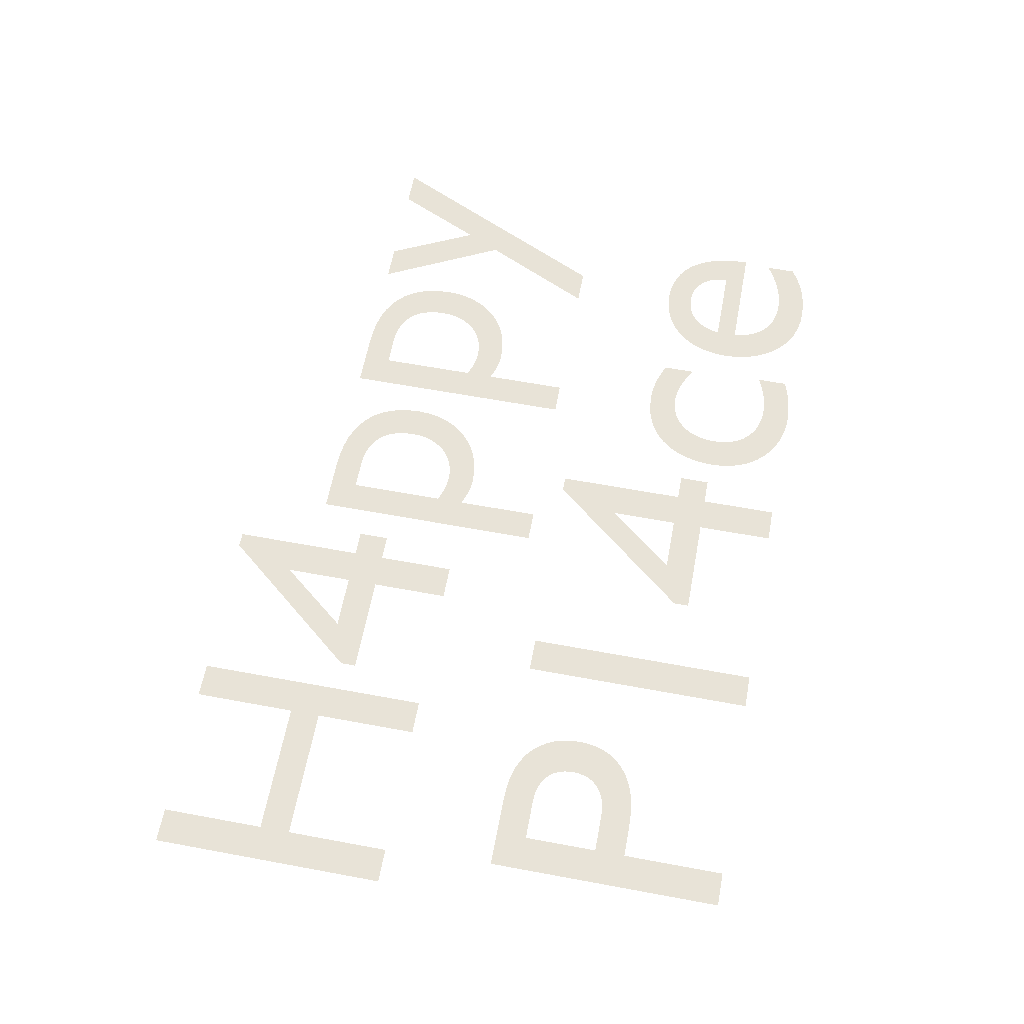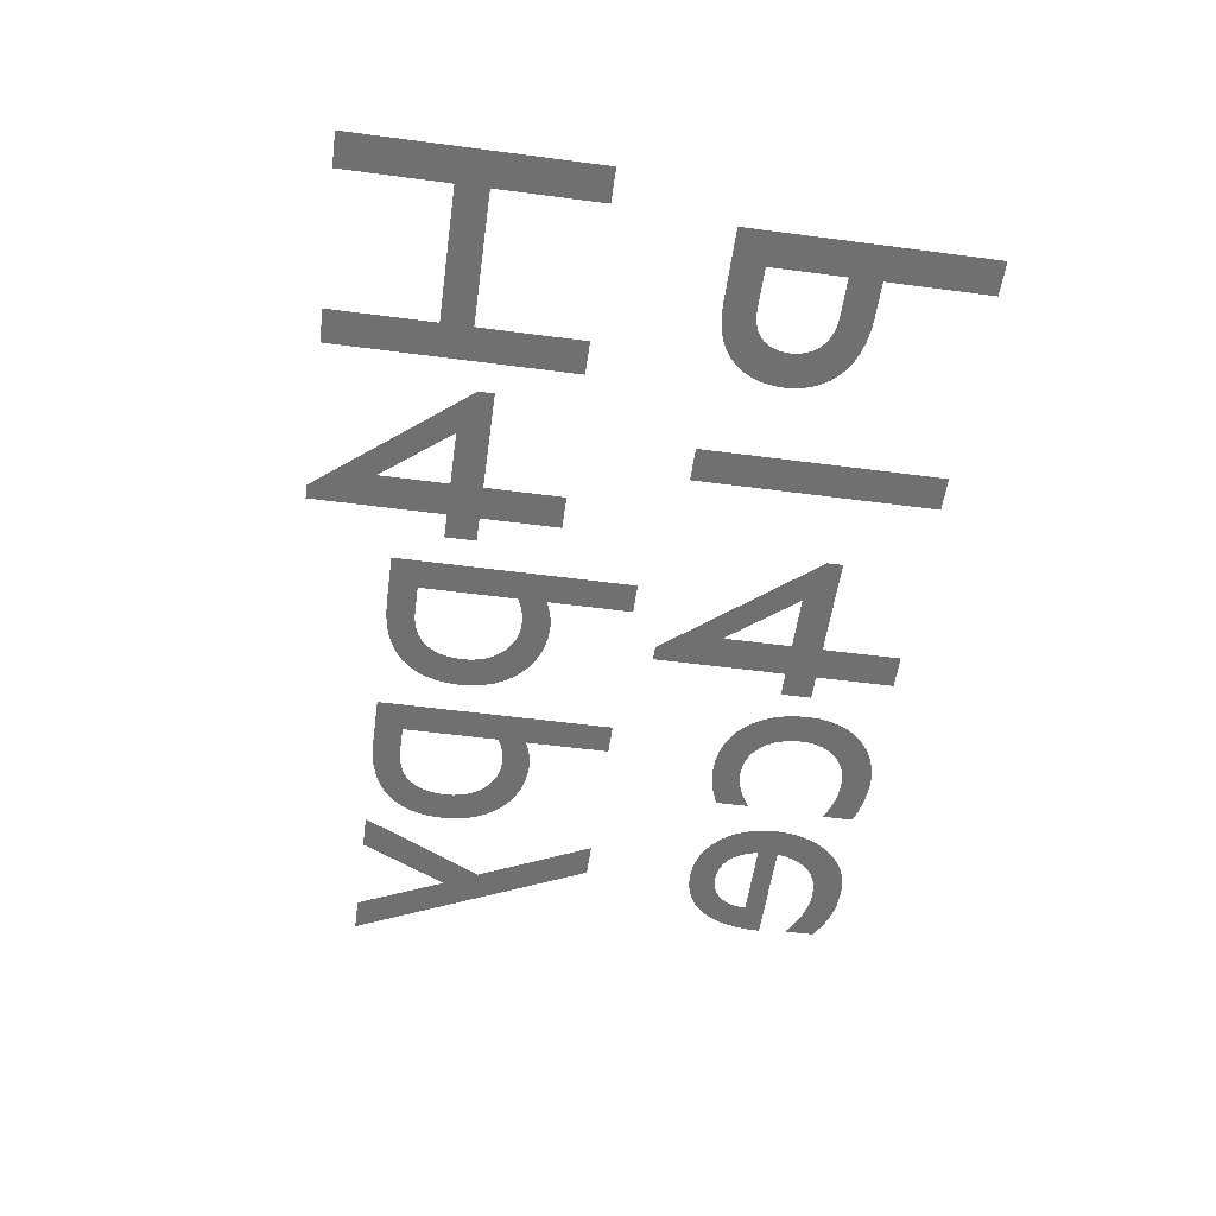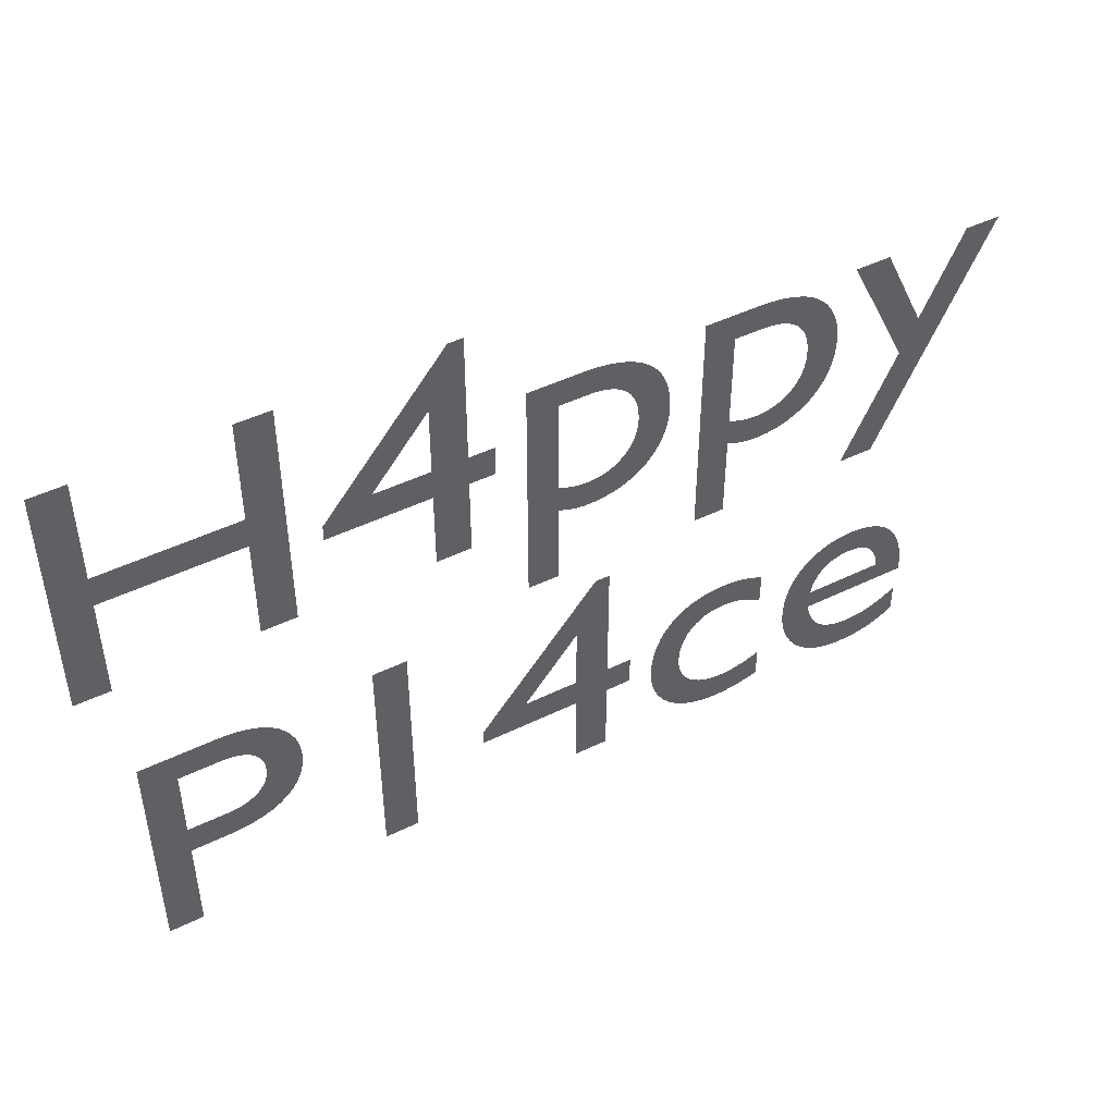
<metadata>
{"format":"obj","ext":"obj","renderer":"f3d","projection":"perspective","resolution":1024,"background":"white","views":[{"elev":61.7,"azim":-79.3,"up":"+Z"},{"elev":-55.0,"azim":-97.9,"up":"+Z"},{"elev":46.5,"azim":-29.1,"up":"+Y"}]}
</metadata>
<code>
o happy_place
v 12.18 9.032 46.75
v 12.14 9.006 46.75
v 12.1 8.981 46.75
v 12.06 8.959 46.75
v 12.01 8.939 46.75
v 11.97 8.921 46.75
v 11.93 8.905 46.75
v 11.89 8.891 46.75
v 11.85 8.88 46.75
v 11.8 8.871 46.75
v 11.76 8.864 46.75
v 11.72 8.86 46.75
v 11.68 8.859 46.75
v 11.61 8.862 46.75
v 11.55 8.871 46.75
v 11.49 8.886 46.75
v 11.44 8.908 46.75
v 11.39 8.935 46.75
v 11.35 8.968 46.75
v 11.31 9.008 46.75
v 11.28 9.053 46.75
v 11.25 9.104 46.75
v 11.22 9.161 46.75
v 11.21 9.223 46.75
v 11.19 9.292 46.75
v 12.21 9.292 46.75
v 12.2 9.419 46.75
v 12.19 9.535 46.75
v 12.16 9.64 46.75
v 12.13 9.734 46.75
v 12.09 9.816 46.75
v 12.04 9.888 46.75
v 11.98 9.948 46.75
v 11.91 9.997 46.75
v 11.84 10.04 46.75
v 11.76 10.06 46.75
v 11.67 10.08 46.75
v 11.58 10.08 46.75
v 11.48 10.08 46.75
v 11.39 10.06 46.75
v 11.31 10.03 46.75
v 11.23 9.991 46.75
v 11.16 9.941 46.75
v 11.09 9.882 46.75
v 11.04 9.813 46.75
v 10.99 9.736 46.75
v 10.96 9.651 46.75
v 10.93 9.558 46.75
v 10.91 9.459 46.75
v 10.91 9.353 46.75
v 10.91 9.254 46.75
v 10.93 9.158 46.75
v 10.95 9.065 46.75
v 10.99 8.977 46.75
v 11.03 8.895 46.75
v 11.09 8.82 46.75
v 11.15 8.754 46.75
v 11.23 8.697 46.75
v 11.31 8.65 46.75
v 11.4 8.616 46.75
v 11.5 8.594 46.75
v 11.61 8.586 46.75
v 11.67 8.588 46.75
v 11.72 8.591 46.75
v 11.77 8.597 46.75
v 11.82 8.605 46.75
v 11.87 8.615 46.75
v 11.92 8.628 46.75
v 11.96 8.643 46.75
v 12.01 8.661 46.75
v 12.05 8.681 46.75
v 12.09 8.704 46.75
v 12.14 8.729 46.75
v 12.18 8.756 46.75
v 11.2 9.481 46.75
v 11.21 9.536 46.75
v 11.23 9.587 46.75
v 11.25 9.633 46.75
v 11.27 9.675 46.75
v 11.29 9.712 46.75
v 11.33 9.744 46.75
v 11.36 9.772 46.75
v 11.4 9.795 46.75
v 11.44 9.813 46.75
v 11.49 9.827 46.75
v 11.53 9.834 46.75
v 11.59 9.837 46.75
v 11.64 9.834 46.75
v 11.68 9.826 46.75
v 11.72 9.812 46.75
v 11.76 9.793 46.75
v 11.8 9.769 46.75
v 11.83 9.741 46.75
v 11.85 9.708 46.75
v 11.88 9.67 46.75
v 11.9 9.629 46.75
v 11.91 9.583 46.75
v 11.92 9.534 46.75
v 11.92 9.481 46.75
v 10.63 9.985 46.75
v 10.6 9.999 46.75
v 10.56 10.01 46.75
v 10.53 10.03 46.75
v 10.5 10.04 46.75
v 10.47 10.05 46.75
v 10.43 10.06 46.75
v 10.4 10.07 46.75
v 10.37 10.07 46.75
v 10.33 10.08 46.75
v 10.29 10.08 46.75
v 10.25 10.08 46.75
v 10.21 10.08 46.75
v 10.11 10.08 46.75
v 10.01 10.06 46.75
v 9.919 10.03 46.75
v 9.836 9.988 46.75
v 9.761 9.936 46.75
v 9.695 9.874 46.75
v 9.638 9.802 46.75
v 9.59 9.72 46.75
v 9.552 9.629 46.75
v 9.525 9.53 46.75
v 9.508 9.423 46.75
v 9.502 9.308 46.75
v 9.509 9.205 46.75
v 9.527 9.108 46.75
v 9.556 9.017 46.75
v 9.597 8.933 46.75
v 9.647 8.856 46.75
v 9.707 8.788 46.75
v 9.776 8.729 46.75
v 9.853 8.679 46.75
v 9.938 8.64 46.75
v 10.03 8.61 46.75
v 10.13 8.593 46.75
v 10.23 8.586 46.75
v 10.27 8.587 46.75
v 10.31 8.589 46.75
v 10.35 8.593 46.75
v 10.39 8.598 46.75
v 10.43 8.604 46.75
v 10.47 8.611 46.75
v 10.51 8.619 46.75
v 10.54 8.628 46.75
v 10.58 8.638 46.75
v 10.61 8.648 46.75
v 10.64 8.659 46.75
v 10.66 8.67 46.75
v 10.66 8.952 46.75
v 10.63 8.937 46.75
v 10.59 8.923 46.75
v 10.56 8.91 46.75
v 10.53 8.899 46.75
v 10.5 8.889 46.75
v 10.46 8.88 46.75
v 10.43 8.872 46.75
v 10.4 8.866 46.75
v 10.37 8.862 46.75
v 10.34 8.858 46.75
v 10.31 8.856 46.75
v 10.28 8.856 46.75
v 10.21 8.859 46.75
v 10.14 8.87 46.75
v 10.08 8.888 46.75
v 10.02 8.913 46.75
v 9.973 8.945 46.75
v 9.927 8.983 46.75
v 9.888 9.027 46.75
v 9.855 9.077 46.75
v 9.829 9.133 46.75
v 9.81 9.195 46.75
v 9.798 9.262 46.75
v 9.794 9.334 46.75
v 9.798 9.404 46.75
v 9.809 9.471 46.75
v 9.826 9.533 46.75
v 9.85 9.59 46.75
v 9.881 9.641 46.75
v 9.917 9.687 46.75
v 9.958 9.726 46.75
v 10 9.76 46.75
v 10.06 9.786 46.75
v 10.11 9.805 46.75
v 10.17 9.817 46.75
v 10.23 9.821 46.75
v 10.26 9.82 46.75
v 10.3 9.818 46.75
v 10.33 9.814 46.75
v 10.36 9.809 46.75
v 10.39 9.801 46.75
v 10.42 9.791 46.75
v 10.45 9.779 46.75
v 10.48 9.765 46.75
v 10.52 9.748 46.75
v 10.55 9.728 46.75
v 10.59 9.706 46.75
v 10.63 9.68 46.75
v 9.044 10.83 46.75
v 8.909 10.83 46.75
v 7.803 9.478 46.75
v 7.803 9.334 46.75
v 8.73 9.334 46.75
v 8.73 8.615 46.75
v 9.044 8.615 46.75
v 9.044 9.334 46.75
v 9.278 9.334 46.75
v 9.278 9.616 46.75
v 9.044 9.616 46.75
v 8.723 10.24 46.75
v 8.73 10.24 46.75
v 8.73 9.616 46.75
v 8.223 9.616 46.75
v 7.126 10.8 46.75
v 6.812 10.8 46.75
v 6.812 8.615 46.75
v 7.126 8.615 46.75
v 4.753 10.8 46.75
v 4.753 8.615 46.75
v 5.067 8.615 46.75
v 5.067 9.561 46.75
v 5.395 9.561 46.75
v 5.515 9.567 46.75
v 5.625 9.583 46.75
v 5.724 9.609 46.75
v 5.811 9.644 46.75
v 5.887 9.687 46.75
v 5.953 9.739 46.75
v 6.009 9.797 46.75
v 6.053 9.862 46.75
v 6.088 9.933 46.75
v 6.113 10.01 46.75
v 6.127 10.09 46.75
v 6.132 10.17 46.75
v 6.128 10.26 46.75
v 6.114 10.34 46.75
v 6.091 10.42 46.75
v 6.058 10.49 46.75
v 6.015 10.56 46.75
v 5.963 10.62 46.75
v 5.901 10.67 46.75
v 5.829 10.72 46.75
v 5.747 10.75 46.75
v 5.654 10.78 46.75
v 5.55 10.8 46.75
v 5.436 10.8 46.75
v 5.067 10.52 46.75
v 5.436 10.52 46.75
v 5.503 10.52 46.75
v 5.563 10.51 46.75
v 5.615 10.49 46.75
v 5.659 10.47 46.75
v 5.698 10.44 46.75
v 5.729 10.41 46.75
v 5.755 10.38 46.75
v 5.775 10.34 46.75
v 5.79 10.31 46.75
v 5.8 10.27 46.75
v 5.806 10.23 46.75
v 5.808 10.19 46.75
v 5.805 10.13 46.75
v 5.796 10.09 46.75
v 5.781 10.04 46.75
v 5.76 10 46.75
v 5.735 9.965 46.75
v 5.704 9.933 46.75
v 5.668 9.906 46.75
v 5.627 9.884 46.75
v 5.582 9.866 46.75
v 5.533 9.854 46.75
v 5.48 9.846 46.75
v 5.423 9.843 46.75
v 5.067 9.843 46.75
v 12.7 13.26 46.75
v 12.38 13.26 46.75
v 12 12.45 46.75
v 11.62 13.26 46.75
v 11.29 13.26 46.75
v 11.85 12.13 46.75
v 11.36 11.08 46.75
v 11.68 11.08 46.75
v 10.16 11.86 46.75
v 10.18 11.85 46.75
v 10.21 11.84 46.75
v 10.23 11.83 46.75
v 10.26 11.82 46.75
v 10.28 11.81 46.75
v 10.31 11.81 46.75
v 10.33 11.8 46.75
v 10.35 11.8 46.75
v 10.38 11.8 46.75
v 10.4 11.79 46.75
v 10.42 11.79 46.75
v 10.45 11.79 46.75
v 10.55 11.8 46.75
v 10.65 11.82 46.75
v 10.74 11.85 46.75
v 10.82 11.89 46.75
v 10.9 11.94 46.75
v 10.97 12 46.75
v 11.03 12.07 46.75
v 11.08 12.15 46.75
v 11.12 12.23 46.75
v 11.15 12.33 46.75
v 11.17 12.43 46.75
v 11.18 12.53 46.75
v 11.17 12.64 46.75
v 11.15 12.75 46.75
v 11.12 12.85 46.75
v 11.08 12.93 46.75
v 11.03 13.01 46.75
v 10.97 13.07 46.75
v 10.89 13.13 46.75
v 10.81 13.18 46.75
v 10.71 13.21 46.75
v 10.61 13.24 46.75
v 10.49 13.26 46.75
v 10.37 13.26 46.75
v 9.871 13.26 46.75
v 9.871 11.08 46.75
v 10.16 11.08 46.75
v 10.16 13.01 46.75
v 10.42 13.01 46.75
v 10.49 13 46.75
v 10.56 12.99 46.75
v 10.62 12.97 46.75
v 10.68 12.95 46.75
v 10.72 12.92 46.75
v 10.77 12.88 46.75
v 10.8 12.84 46.75
v 10.83 12.79 46.75
v 10.86 12.73 46.75
v 10.87 12.67 46.75
v 10.88 12.61 46.75
v 10.88 12.53 46.75
v 10.88 12.47 46.75
v 10.87 12.4 46.75
v 10.85 12.34 46.75
v 10.82 12.28 46.75
v 10.79 12.23 46.75
v 10.76 12.19 46.75
v 10.71 12.15 46.75
v 10.66 12.11 46.75
v 10.61 12.09 46.75
v 10.55 12.07 46.75
v 10.49 12.05 46.75
v 10.43 12.05 46.75
v 10.4 12.05 46.75
v 10.38 12.05 46.75
v 10.36 12.05 46.75
v 10.34 12.06 46.75
v 10.31 12.06 46.75
v 10.29 12.07 46.75
v 10.27 12.07 46.75
v 10.25 12.08 46.75
v 10.22 12.09 46.75
v 10.2 12.09 46.75
v 10.18 12.1 46.75
v 10.16 12.11 46.75
v 8.553 11.86 46.75
v 8.58 11.85 46.75
v 8.606 11.84 46.75
v 8.631 11.83 46.75
v 8.656 11.82 46.75
v 8.68 11.81 46.75
v 8.704 11.81 46.75
v 8.727 11.8 46.75
v 8.75 11.8 46.75
v 8.773 11.8 46.75
v 8.796 11.79 46.75
v 8.819 11.79 46.75
v 8.842 11.79 46.75
v 8.946 11.8 46.75
v 9.044 11.82 46.75
v 9.136 11.85 46.75
v 9.221 11.89 46.75
v 9.298 11.94 46.75
v 9.367 12 46.75
v 9.428 12.07 46.75
v 9.478 12.15 46.75
v 9.519 12.23 46.75
v 9.548 12.33 46.75
v 9.567 12.43 46.75
v 9.573 12.53 46.75
v 9.567 12.64 46.75
v 9.549 12.75 46.75
v 9.52 12.85 46.75
v 9.48 12.93 46.75
v 9.428 13.01 46.75
v 9.365 13.07 46.75
v 9.291 13.13 46.75
v 9.206 13.18 46.75
v 9.11 13.21 46.75
v 9.004 13.24 46.75
v 8.888 13.26 46.75
v 8.762 13.26 46.75
v 8.268 13.26 46.75
v 8.268 11.08 46.75
v 8.553 11.08 46.75
v 8.553 13.01 46.75
v 8.813 13.01 46.75
v 8.888 13 46.75
v 8.956 12.99 46.75
v 9.017 12.97 46.75
v 9.073 12.95 46.75
v 9.121 12.92 46.75
v 9.164 12.88 46.75
v 9.2 12.84 46.75
v 9.229 12.79 46.75
v 9.252 12.73 46.75
v 9.268 12.67 46.75
v 9.278 12.61 46.75
v 9.281 12.53 46.75
v 9.277 12.47 46.75
v 9.266 12.4 46.75
v 9.247 12.34 46.75
v 9.221 12.28 46.75
v 9.19 12.23 46.75
v 9.152 12.19 46.75
v 9.108 12.15 46.75
v 9.06 12.11 46.75
v 9.007 12.09 46.75
v 8.949 12.07 46.75
v 8.888 12.05 46.75
v 8.823 12.05 46.75
v 8.8 12.05 46.75
v 8.778 12.05 46.75
v 8.755 12.05 46.75
v 8.732 12.06 46.75
v 8.709 12.06 46.75
v 8.687 12.07 46.75
v 8.664 12.07 46.75
v 8.642 12.08 46.75
v 8.619 12.09 46.75
v 8.597 12.09 46.75
v 8.575 12.1 46.75
v 8.553 12.11 46.75
v 7.758 14.04 46.75
v 7.623 14.04 46.75
v 6.517 12.68 46.75
v 6.517 12.54 46.75
v 7.444 12.54 46.75
v 7.444 11.82 46.75
v 7.758 11.82 46.75
v 7.758 12.54 46.75
v 7.992 12.54 46.75
v 7.992 12.82 46.75
v 7.758 12.82 46.75
v 7.437 13.44 46.75
v 7.444 13.44 46.75
v 7.444 12.82 46.75
v 6.937 12.82 46.75
v 6.238 14.01 46.75
v 5.924 14.01 46.75
v 5.924 13.06 46.75
v 4.699 13.06 46.75
v 4.699 14.01 46.75
v 4.384 14.01 46.75
v 4.384 11.82 46.75
v 4.699 11.82 46.75
v 4.699 12.77 46.75
v 5.924 12.77 46.75
v 5.924 11.82 46.75
v 6.238 11.82 46.75
f 39 37 38
f 39 36 37
f 40 36 39
f 40 35 36
f 41 35 40
f 41 34 35
f 42 34 41
f 42 33 34
f 43 33 42
f 43 32 33
f 44 32 43
f 44 31 32
f 45 87 44
f 87 31 44
f 45 86 87
f 88 31 87
f 45 85 86
f 89 31 88
f 45 84 85
f 90 31 89
f 90 30 31
f 45 83 84
f 46 83 45
f 91 30 90
f 46 82 83
f 92 30 91
f 46 81 82
f 93 30 92
f 46 80 81
f 94 30 93
f 47 80 46
f 94 29 30
f 47 79 80
f 95 29 94
f 47 78 79
f 96 29 95
f 48 78 47
f 96 28 29
f 48 77 78
f 97 28 96
f 48 76 77
f 98 28 97
f 49 76 48
f 49 75 76
f 98 27 28
f 99 27 98
f 49 99 75
f 49 27 99
f 50 27 49
f 50 26 27
f 51 25 50
f 25 26 50
f 51 24 25
f 52 24 51
f 52 23 24
f 52 22 23
f 53 22 52
f 53 21 22
f 54 21 53
f 54 20 21
f 2 74 1
f 54 19 20
f 3 74 2
f 4 74 3
f 55 19 54
f 55 18 19
f 5 74 4
f 6 74 5
f 55 17 18
f 7 74 6
f 55 16 17
f 8 74 7
f 56 16 55
f 9 74 8
f 56 15 16
f 10 74 9
f 56 14 15
f 11 74 10
f 12 74 11
f 56 13 14
f 13 74 12
f 56 74 13
f 57 74 56
f 57 73 74
f 58 73 57
f 58 72 73
f 58 71 72
f 59 71 58
f 59 70 71
f 59 69 70
f 60 69 59
f 60 68 69
f 60 67 68
f 61 67 60
f 61 66 67
f 61 65 66
f 61 64 65
f 62 64 61
f 62 63 64
f 113 111 112
f 113 110 111
f 113 109 110
f 114 109 113
f 114 108 109
f 114 107 108
f 114 106 107
f 115 106 114
f 115 105 106
f 115 104 105
f 115 103 104
f 116 103 115
f 116 102 103
f 116 101 102
f 116 100 101
f 117 100 116
f 117 189 100
f 189 190 100
f 190 191 100
f 191 192 100
f 192 193 100
f 193 194 100
f 194 195 100
f 195 196 100
f 196 197 100
f 118 187 117
f 187 188 117
f 188 189 117
f 119 185 118
f 185 186 118
f 186 187 118
f 119 184 185
f 119 183 184
f 119 182 183
f 120 182 119
f 120 181 182
f 120 180 181
f 120 179 180
f 121 179 120
f 121 178 179
f 121 177 178
f 122 177 121
f 122 176 177
f 122 175 176
f 123 175 122
f 123 174 175
f 124 174 123
f 124 173 174
f 124 172 173
f 125 172 124
f 125 171 172
f 126 171 125
f 126 170 171
f 126 169 170
f 127 169 126
f 127 168 169
f 127 167 168
f 128 167 127
f 128 166 167
f 150 148 149
f 128 165 166
f 151 148 150
f 129 165 128
f 152 148 151
f 129 164 165
f 153 148 152
f 154 148 153
f 155 148 154
f 129 163 164
f 156 148 155
f 157 148 156
f 129 162 163
f 158 148 157
f 159 148 158
f 129 161 162
f 160 148 159
f 130 161 129
f 161 148 160
f 130 148 161
f 131 148 130
f 132 148 131
f 133 148 132
f 133 147 148
f 133 146 147
f 133 145 146
f 134 145 133
f 134 144 145
f 134 143 144
f 134 142 143
f 134 141 142
f 135 141 134
f 135 140 141
f 135 139 140
f 135 138 139
f 136 138 135
f 136 137 138
f 200 198 199
f 200 209 198
f 209 210 198
f 210 208 198
f 200 212 209
f 211 208 210
f 200 211 212
f 200 208 211
f 200 207 208
f 200 206 207
f 201 206 200
f 202 206 201
f 203 205 202
f 205 206 202
f 203 204 205
f 215 213 214
f 215 216 213
f 218 246 217
f 246 245 217
f 246 244 245
f 246 243 244
f 246 242 243
f 246 241 242
f 246 240 241
f 246 239 240
f 246 238 239
f 246 247 238
f 247 237 238
f 218 272 246
f 248 237 247
f 249 237 248
f 250 237 249
f 250 236 237
f 251 236 250
f 252 236 251
f 253 236 252
f 253 235 236
f 254 235 253
f 255 235 254
f 256 235 255
f 256 234 235
f 257 234 256
f 258 234 257
f 258 233 234
f 259 233 258
f 260 233 259
f 260 232 233
f 261 232 260
f 261 231 232
f 262 231 261
f 263 231 262
f 263 230 231
f 264 230 263
f 265 230 264
f 265 229 230
f 266 229 265
f 267 229 266
f 268 229 267
f 269 229 268
f 269 228 229
f 270 228 269
f 271 228 270
f 218 220 272
f 220 271 272
f 220 228 271
f 220 227 228
f 220 226 227
f 220 225 226
f 220 224 225
f 220 223 224
f 220 222 223
f 220 221 222
f 218 219 220
f 278 276 277
f 278 275 276
f 275 273 274
f 275 280 273
f 278 280 275
f 279 280 278
f 319 321 318
f 321 317 318
f 321 316 317
f 321 315 316
f 321 314 315
f 321 313 314
f 321 312 313
f 321 311 312
f 321 310 311
f 321 322 310
f 322 323 310
f 323 309 310
f 319 358 321
f 324 309 323
f 325 309 324
f 326 309 325
f 327 309 326
f 327 308 309
f 328 308 327
f 329 308 328
f 329 307 308
f 330 307 329
f 331 307 330
f 331 306 307
f 332 306 331
f 333 306 332
f 333 305 306
f 334 305 333
f 335 305 334
f 335 304 305
f 336 304 335
f 336 303 304
f 337 303 336
f 338 303 337
f 338 302 303
f 339 302 338
f 340 302 339
f 340 301 302
f 341 301 340
f 341 300 301
f 342 300 341
f 319 357 358
f 343 300 342
f 319 356 357
f 319 355 356
f 319 281 355
f 281 354 355
f 344 300 343
f 281 353 354
f 281 352 353
f 344 299 300
f 345 299 344
f 281 351 352
f 281 350 351
f 281 349 350
f 346 299 345
f 281 348 349
f 281 347 348
f 281 346 347
f 281 299 346
f 281 298 299
f 281 297 298
f 281 296 297
f 319 320 281
f 282 296 281
f 282 295 296
f 283 295 282
f 284 295 283
f 285 295 284
f 286 295 285
f 286 294 295
f 287 294 286
f 288 294 287
f 289 294 288
f 290 294 289
f 290 293 294
f 291 293 290
f 292 293 291
f 397 399 396
f 399 395 396
f 399 394 395
f 399 393 394
f 399 392 393
f 399 391 392
f 399 390 391
f 399 389 390
f 399 388 389
f 399 400 388
f 400 401 388
f 401 387 388
f 397 436 399
f 402 387 401
f 403 387 402
f 404 387 403
f 405 387 404
f 405 386 387
f 406 386 405
f 407 386 406
f 407 385 386
f 408 385 407
f 409 385 408
f 409 384 385
f 410 384 409
f 411 384 410
f 411 383 384
f 412 383 411
f 413 383 412
f 413 382 383
f 414 382 413
f 414 381 382
f 415 381 414
f 416 381 415
f 416 380 381
f 417 380 416
f 418 380 417
f 418 379 380
f 419 379 418
f 419 378 379
f 420 378 419
f 397 435 436
f 421 378 420
f 397 434 435
f 397 433 434
f 397 359 433
f 359 432 433
f 422 378 421
f 359 431 432
f 359 430 431
f 422 377 378
f 423 377 422
f 359 429 430
f 359 428 429
f 359 427 428
f 424 377 423
f 359 426 427
f 359 425 426
f 359 424 425
f 359 377 424
f 359 376 377
f 359 375 376
f 359 374 375
f 397 398 359
f 360 374 359
f 360 373 374
f 361 373 360
f 362 373 361
f 363 373 362
f 364 373 363
f 364 372 373
f 365 372 364
f 366 372 365
f 367 372 366
f 368 372 367
f 368 371 372
f 369 371 368
f 370 371 369
f 439 437 438
f 439 448 437
f 448 449 437
f 449 447 437
f 439 451 448
f 450 447 449
f 439 450 451
f 439 447 450
f 439 446 447
f 439 445 446
f 440 445 439
f 441 445 440
f 442 444 441
f 444 445 441
f 442 443 444
f 458 456 457
f 458 455 456
f 454 452 453
f 454 463 452
f 458 460 455
f 460 454 455
f 460 461 454
f 461 463 454
f 458 459 460
f 462 463 461

</code>
